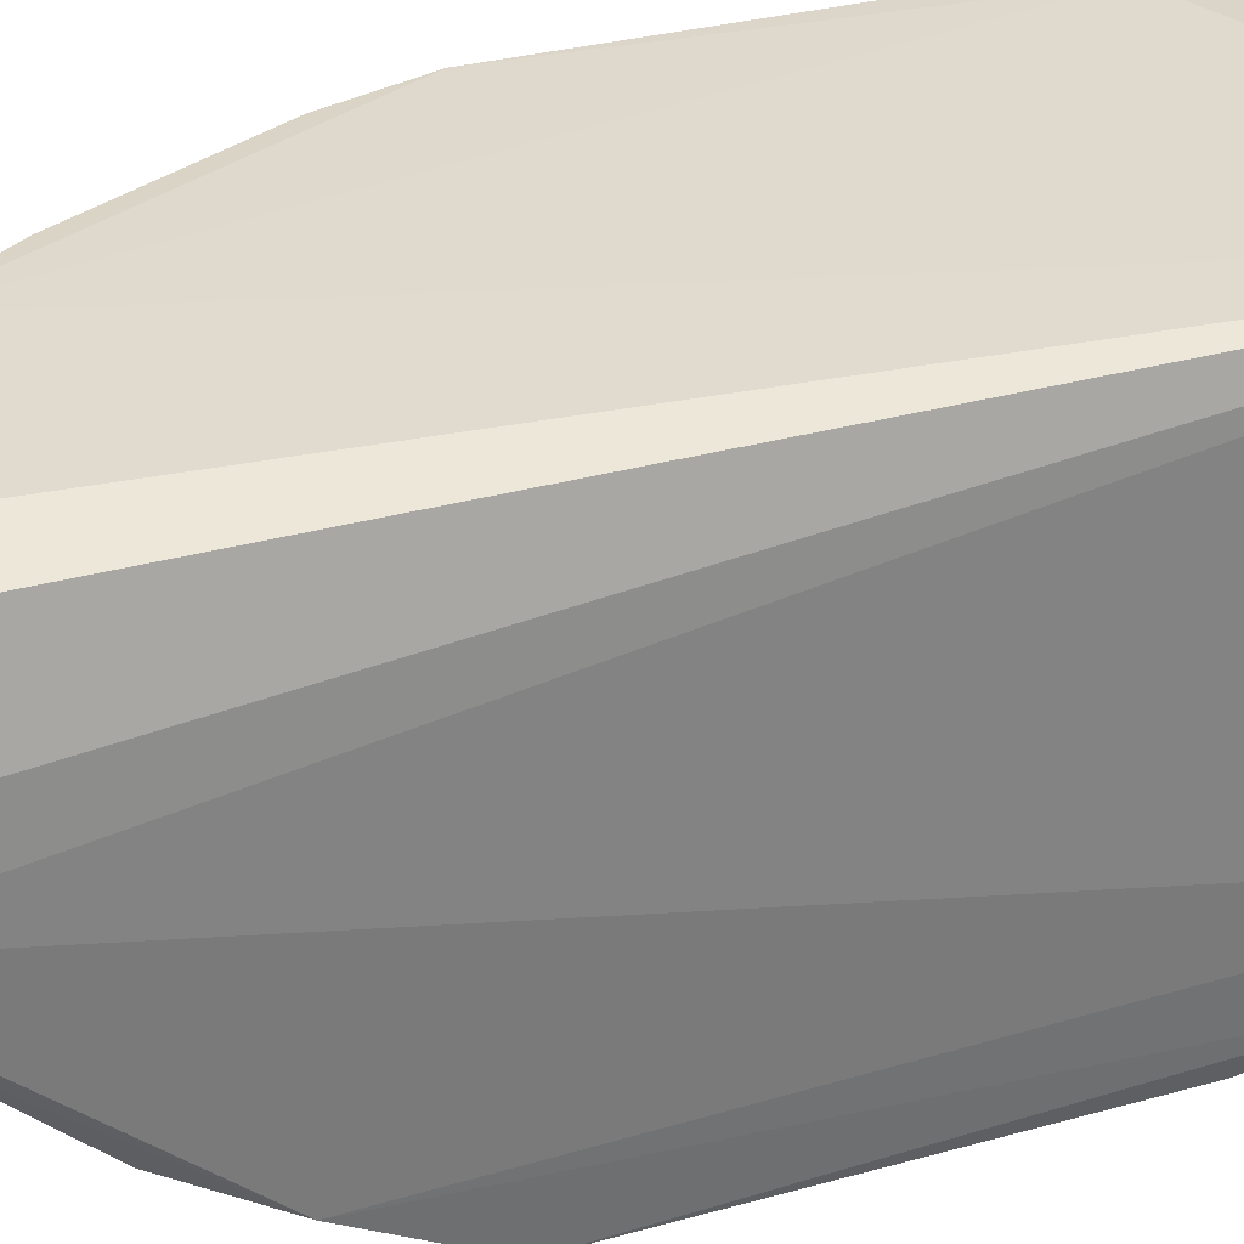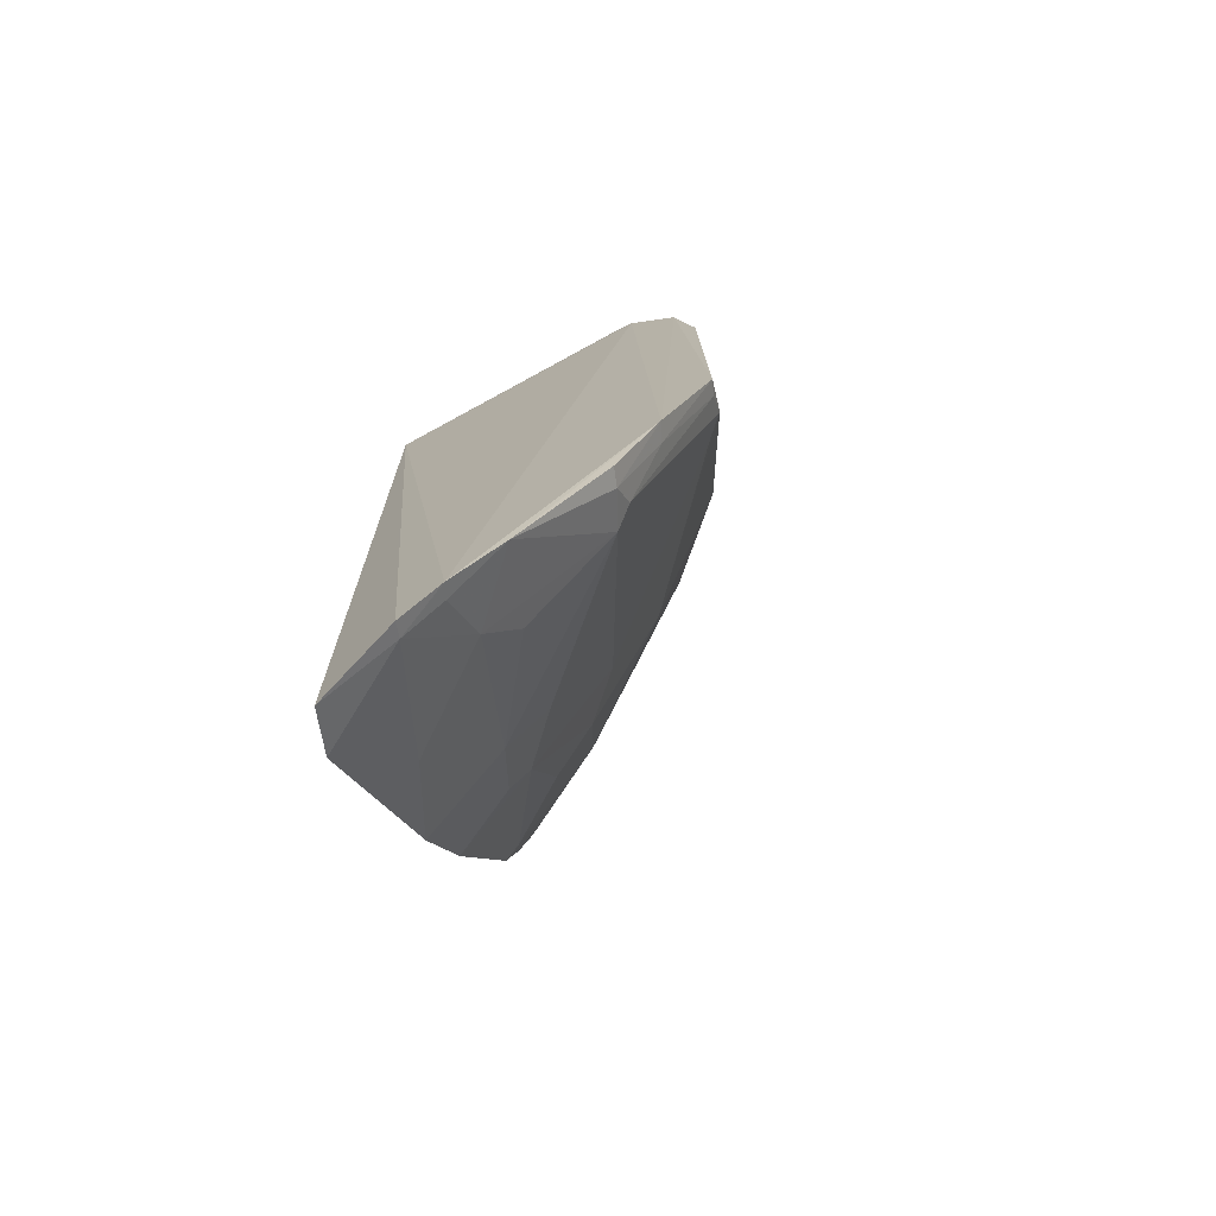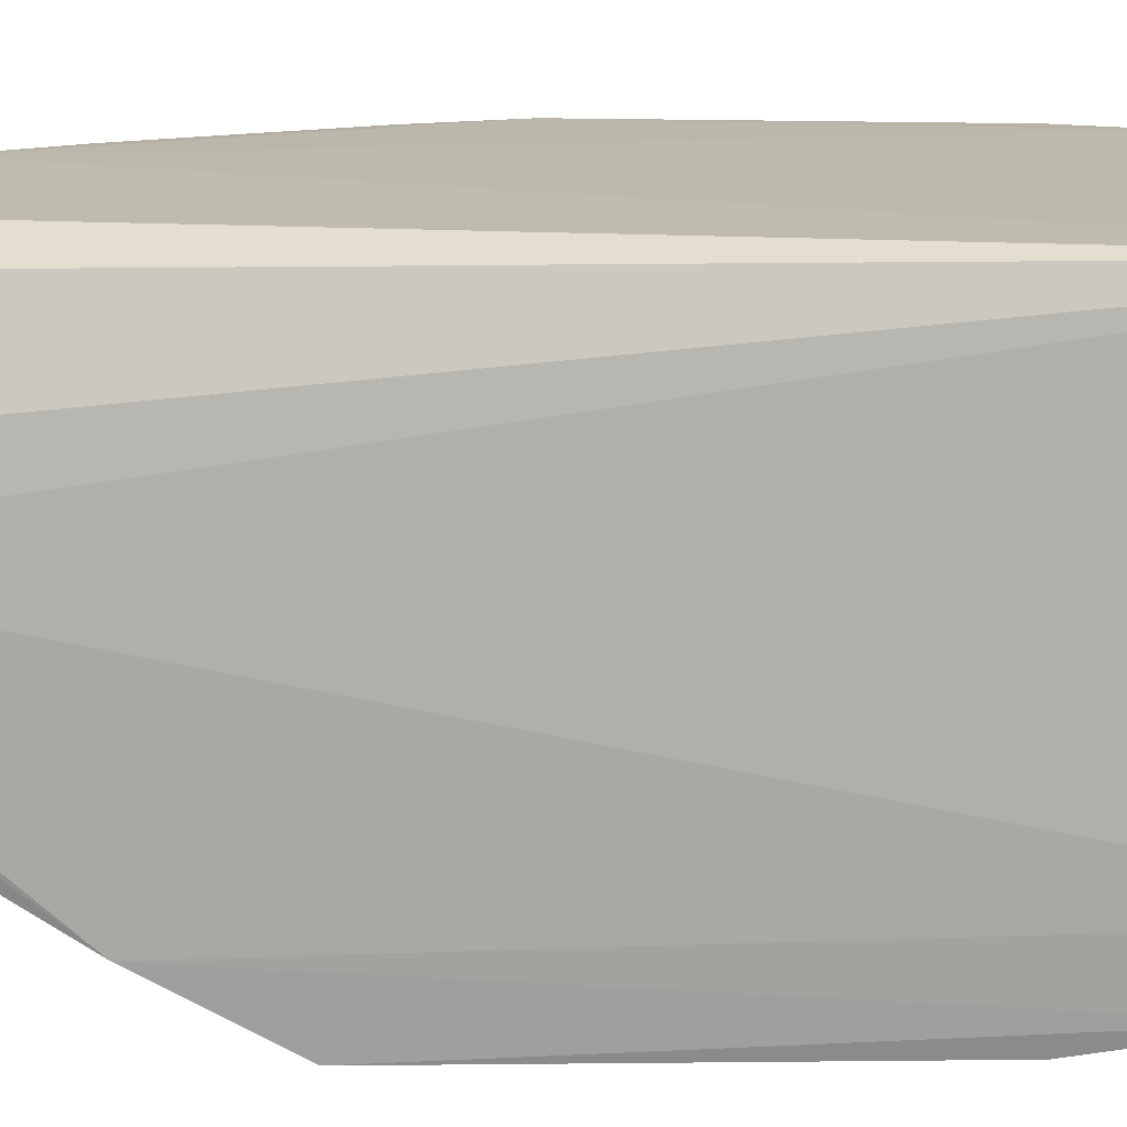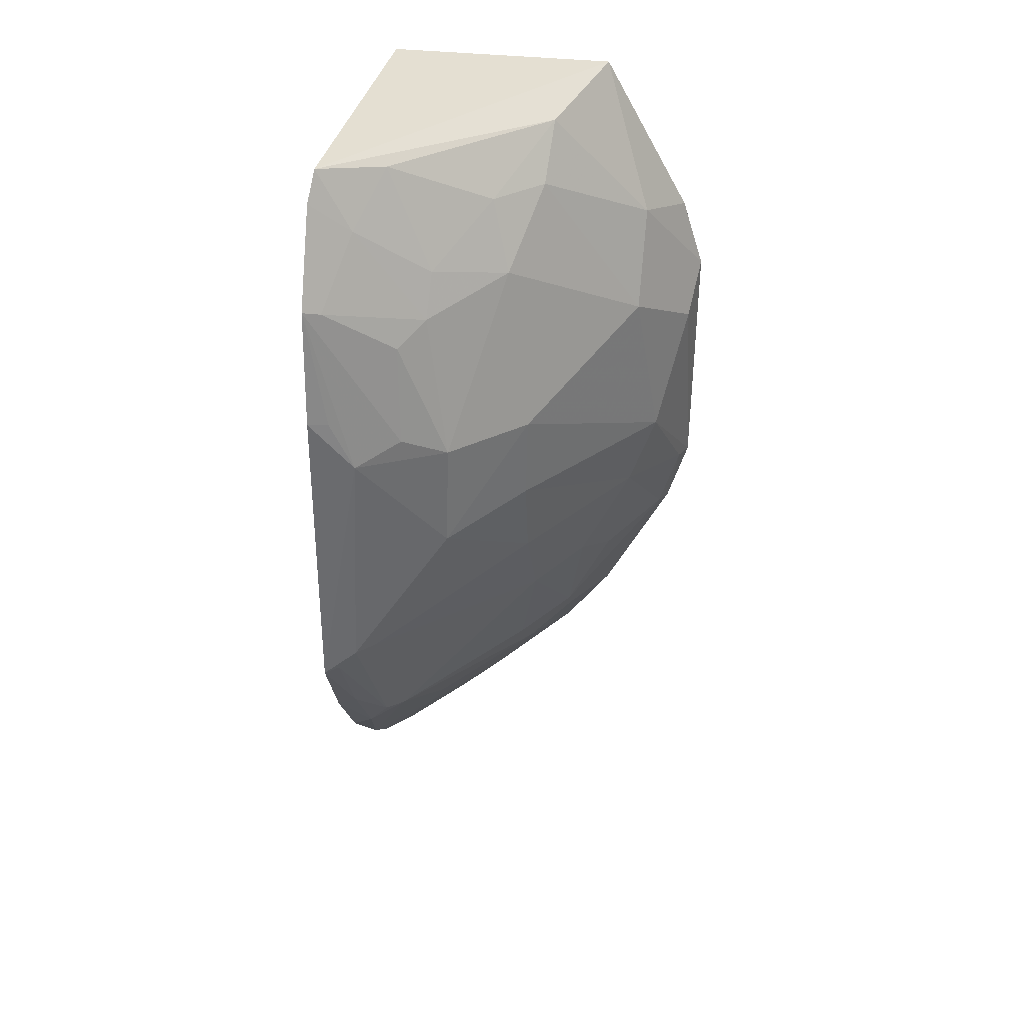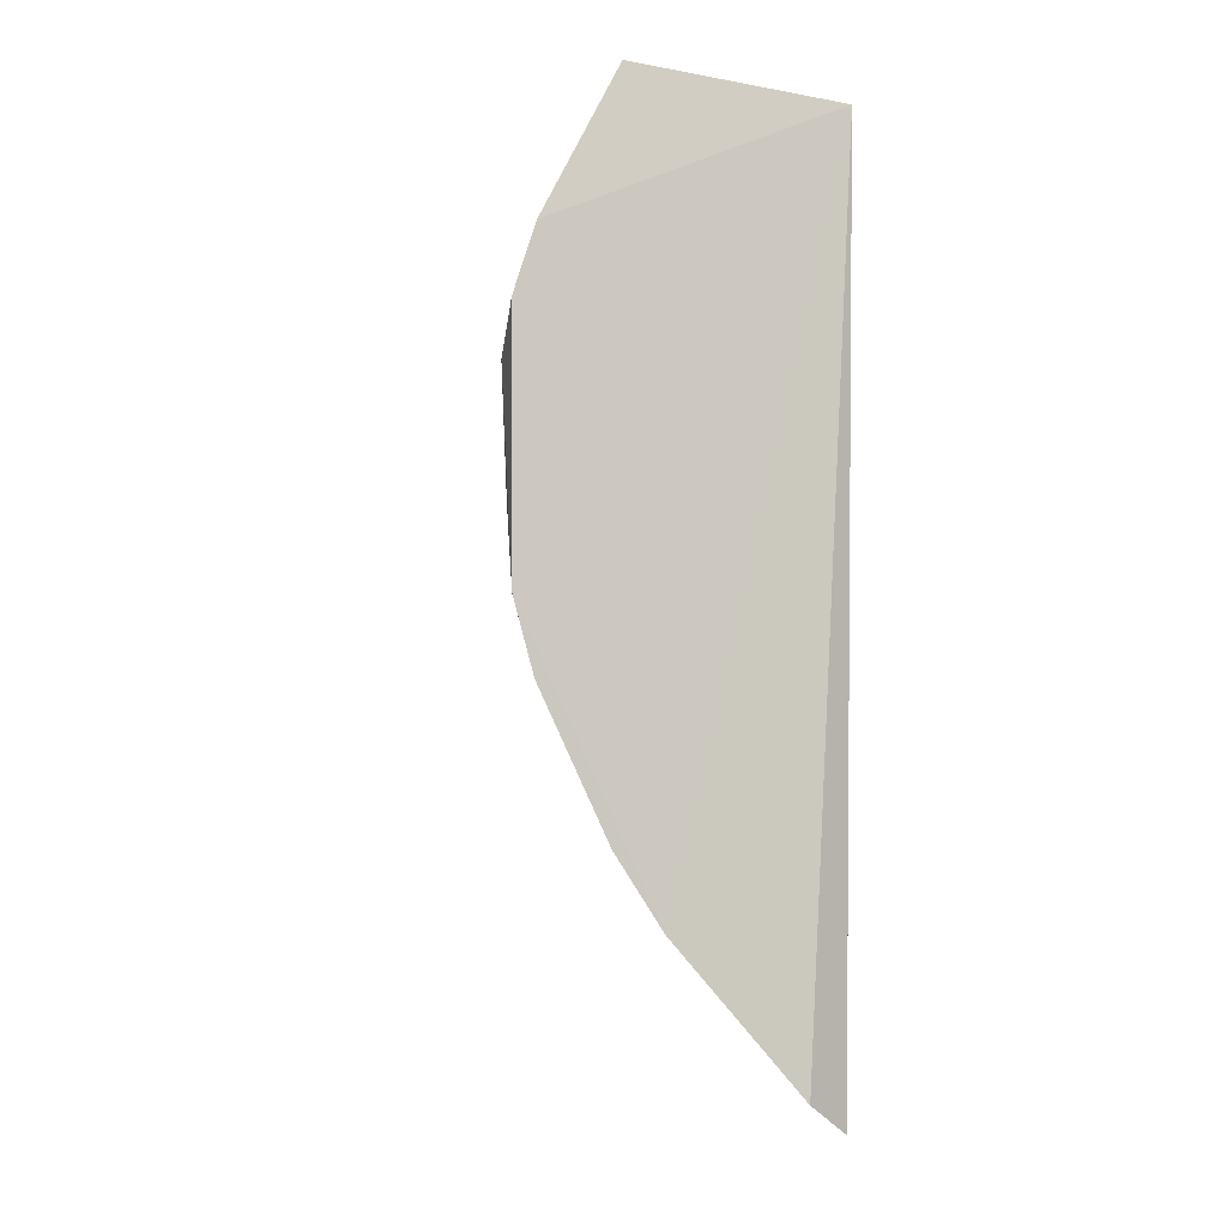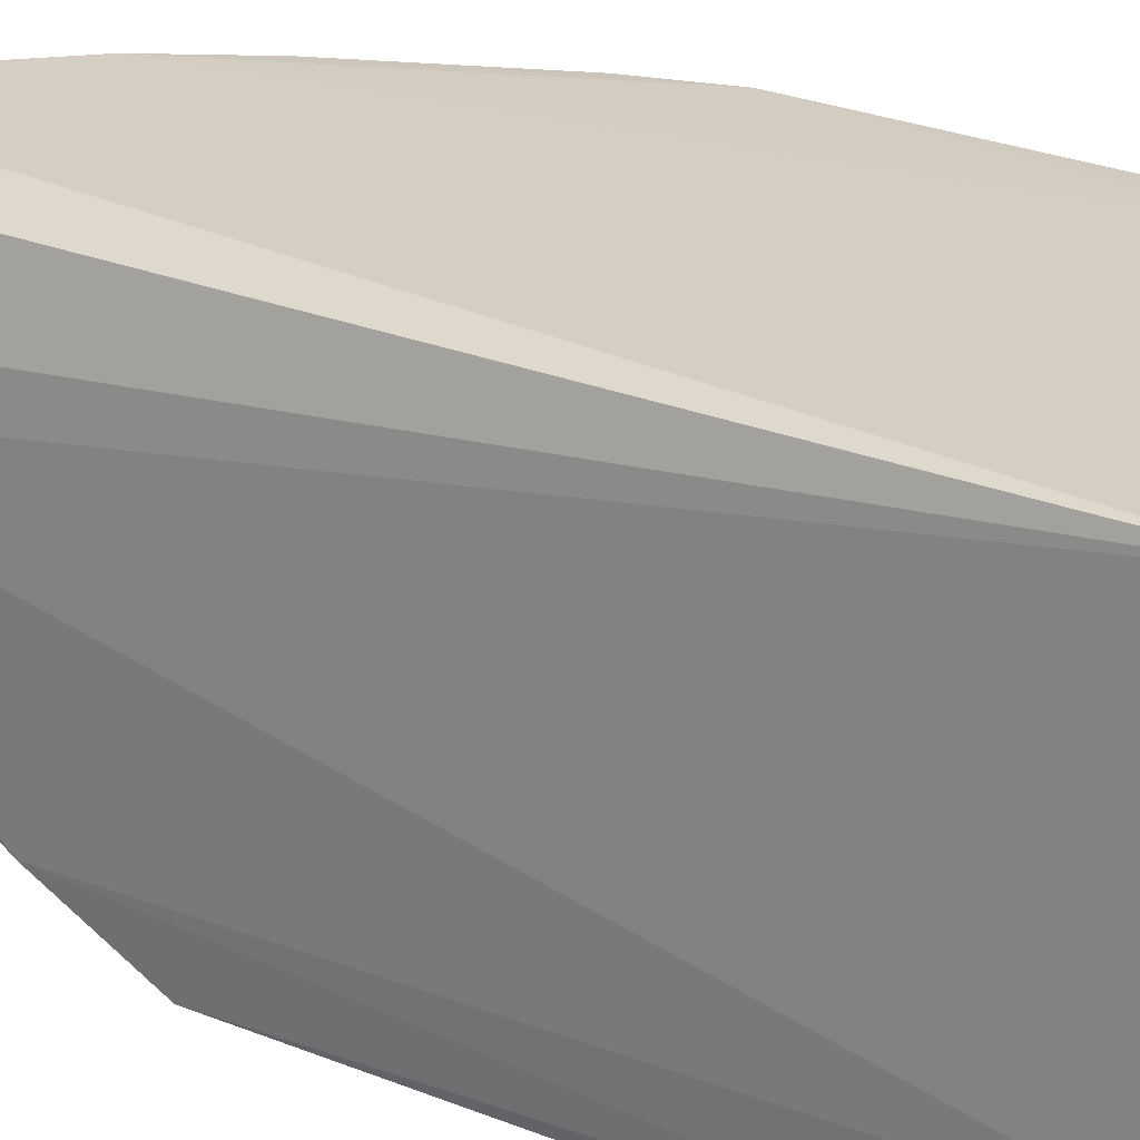
<metadata>
{"format":"obj","ext":"obj","renderer":"f3d","projection":"perspective","resolution":1024,"background":"white","views":[{"elev":31.9,"azim":68.8,"up":"+Z"},{"elev":-74.4,"azim":116.9,"up":"+Y"},{"elev":14.2,"azim":90.4,"up":"+Z"},{"elev":36.9,"azim":-168.3,"up":"+Y"},{"elev":-7.5,"azim":-24.1,"up":"+Y"},{"elev":24.4,"azim":124.9,"up":"+Z"}]}
</metadata>
<code>
v -0.2435 -0.3539 -0.2111
v -0.2256 -0.3182 -0.2857
v -0.2345 0.232 -0.2045
v -0.379 0.2373 -0.2085
v -0.447 -0.06724 -0.1986
v -0.2304 0.07891 -0.4323
v -0.2283 -0.3354 -0.2597
v -0.3901 -0.2004 -0.198
v -0.4333 0.1362 -0.2002
v -0.2266 0.2097 -0.3899
v -0.2729 -0.336 -0.1989
v -0.251 -0.1083 -0.4292
v -0.3596 -0.2447 -0.1972
v -0.227 -0.1837 -0.4026
v -0.2289 0.2275 -0.3783
v -0.3394 0.1481 -0.3395
v -0.2382 -0.3299 -0.2563
v -0.3827 -0.1081 -0.2822
v -0.2284 0.1523 -0.4204
v -0.2294 -0.126 -0.4344
v -0.2635 -0.215 -0.3586
v -0.4129 0.149 -0.2404
v -0.2968 0.1598 -0.3683
v -0.3549 0.2218 -0.2695
v -0.3118 0.04666 -0.399
v -0.3089 -0.2818 -0.224
v -0.4291 -0.1101 -0.21
v -0.2583 0.04705 -0.4283
v -0.2286 -0.2295 -0.3739
v -0.3392 -0.2243 -0.2536
v -0.3531 -0.1223 -0.3106
v -0.2532 -0.2119 -0.3709
v -0.4435 0.06389 -0.2254
v -0.3266 0.1905 -0.3242
v -0.2522 0.1909 -0.3839
v -0.3541 0.1905 -0.2971
v -0.3545 -0.008029 -0.3562
v -0.2811 0.1207 -0.3993
v -0.3686 -0.1826 -0.2524
v -0.434 -0.1119 -0.1988
v -0.4127 -0.05136 -0.2672
v -0.3102 -0.02221 -0.4004
v -0.243 0.07784 -0.4285
v -0.227 -0.2892 -0.3182
v -0.369 -0.1962 -0.2392
v -0.2644 -0.2823 -0.2823
v -0.2618 -0.1084 -0.4181
v -0.2382 -0.1822 -0.3975
v -0.4475 0.09229 -0.2003
v -0.4139 0.09228 -0.27
v -0.2668 0.221 -0.3537
v -0.2389 0.1495 -0.4153
v -0.3531 -0.06432 -0.3413
v -0.285 0.06076 -0.4128
v -0.2962 0.1338 -0.3829
v -0.3973 -0.1235 -0.2519
v -0.3376 -0.1974 -0.2808
v -0.4421 -0.06601 -0.2108
v -0.4283 -0.00928 -0.2549
v -0.3556 0.04623 -0.3566
v -0.2403 -0.2268 -0.3698
v -0.2782 -0.2541 -0.2977
v -0.2348 -0.3134 -0.2815
v -0.2388 -0.1226 -0.4306
f 7 2 3
f 7 3 1
f 9 3 4
f 10 3 2
f 11 1 3
f 13 3 9
f 13 11 3
f 13 9 5
f 13 5 8
f 14 10 2
f 15 4 3
f 15 3 10
f 17 7 1
f 17 1 11
f 17 2 7
f 19 10 14
f 20 19 14
f 20 6 19
f 22 9 4
f 24 4 15
f 24 22 4
f 26 17 11
f 26 11 13
f 28 20 12
f 28 6 20
f 30 26 13
f 34 23 16
f 35 15 10
f 36 22 24
f 36 34 16
f 36 24 34
f 39 8 27
f 39 18 31
f 40 27 8
f 40 8 5
f 42 28 12
f 42 25 28
f 43 28 19
f 43 19 6
f 43 6 28
f 44 29 14
f 44 14 2
f 45 30 13
f 45 13 8
f 45 8 39
f 46 17 26
f 46 26 30
f 46 21 44
f 47 21 31
f 47 32 21
f 47 12 32
f 48 20 14
f 49 33 5
f 49 5 9
f 49 9 22
f 49 22 33
f 50 33 22
f 50 36 16
f 50 22 36
f 51 34 24
f 51 24 15
f 51 15 35
f 51 35 23
f 51 23 34
f 52 35 10
f 52 10 19
f 53 31 18
f 53 41 37
f 53 18 41
f 53 37 42
f 53 47 31
f 53 42 12
f 53 12 47
f 54 28 25
f 54 25 38
f 54 19 28
f 54 52 19
f 54 38 52
f 55 38 25
f 55 25 16
f 55 16 23
f 55 52 38
f 55 23 35
f 55 35 52
f 56 39 27
f 56 18 39
f 56 41 18
f 56 27 41
f 57 39 31
f 57 31 21
f 57 21 30
f 57 45 39
f 57 30 45
f 58 40 5
f 58 27 40
f 58 41 27
f 59 37 41
f 59 33 50
f 59 41 58
f 59 58 5
f 59 5 33
f 60 42 37
f 60 25 42
f 60 59 50
f 60 37 59
f 60 50 16
f 60 16 25
f 61 29 44
f 61 32 48
f 61 48 14
f 61 14 29
f 61 44 21
f 61 21 32
f 62 46 30
f 62 30 21
f 62 21 46
f 63 46 44
f 63 44 2
f 63 2 17
f 63 17 46
f 64 48 32
f 64 32 12
f 64 12 20
f 64 20 48

</code>
